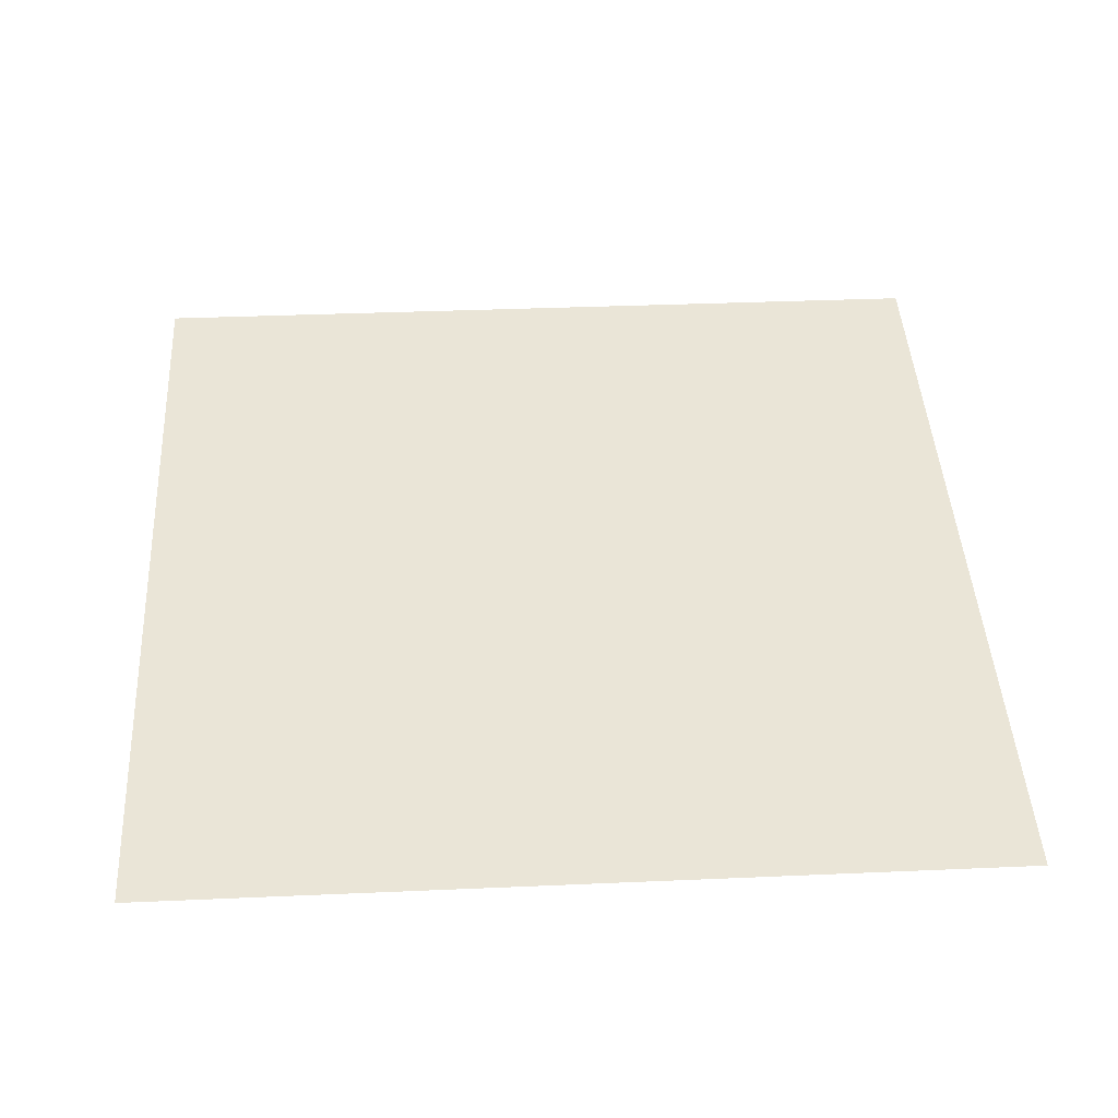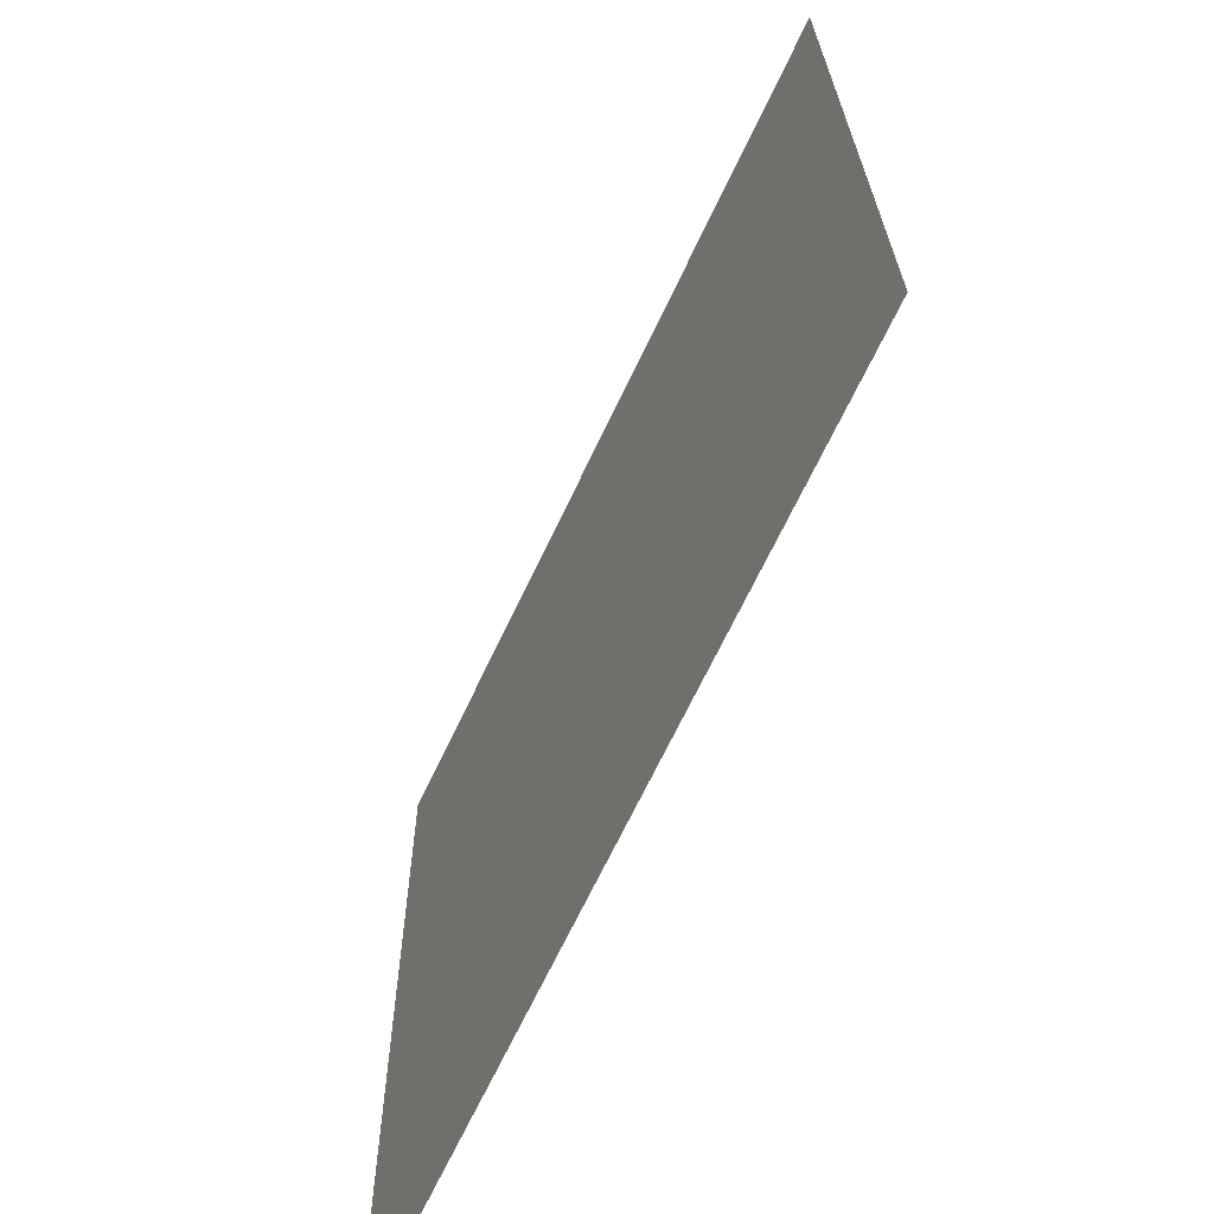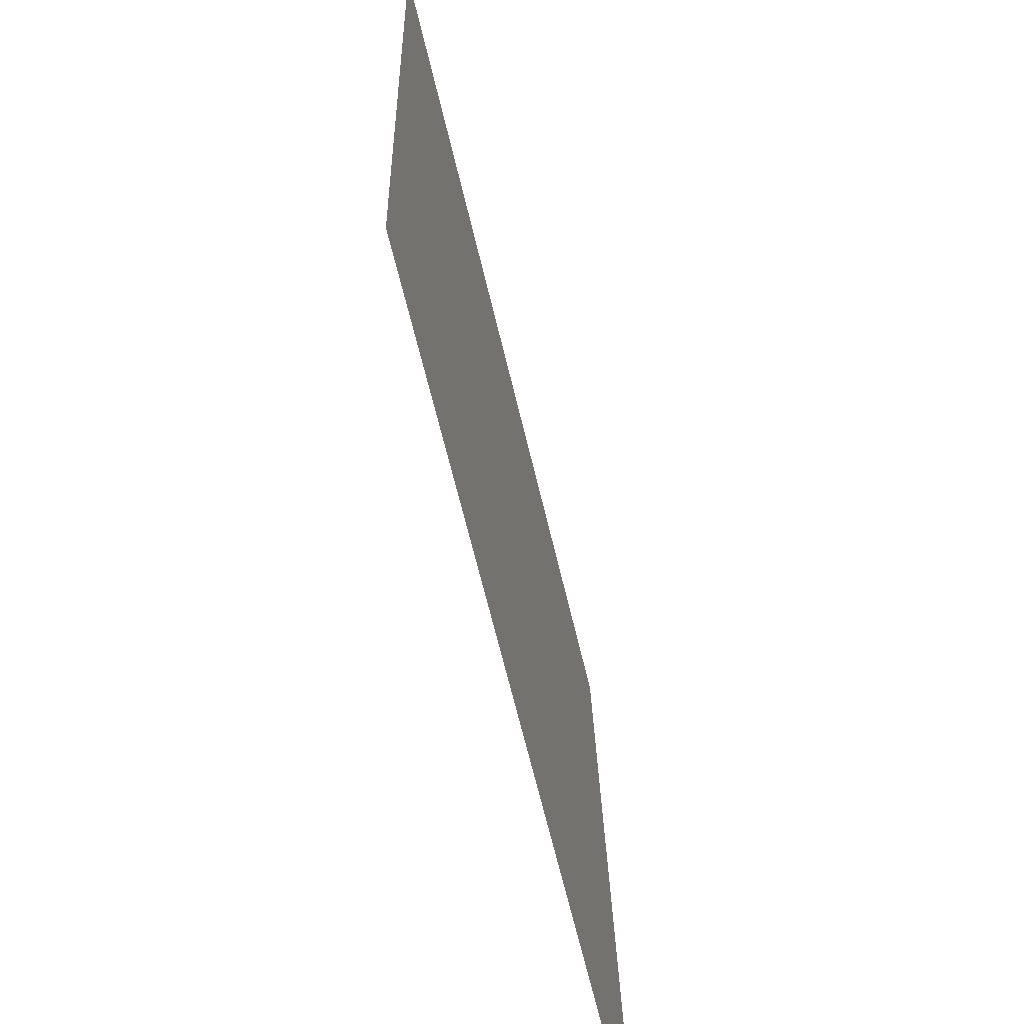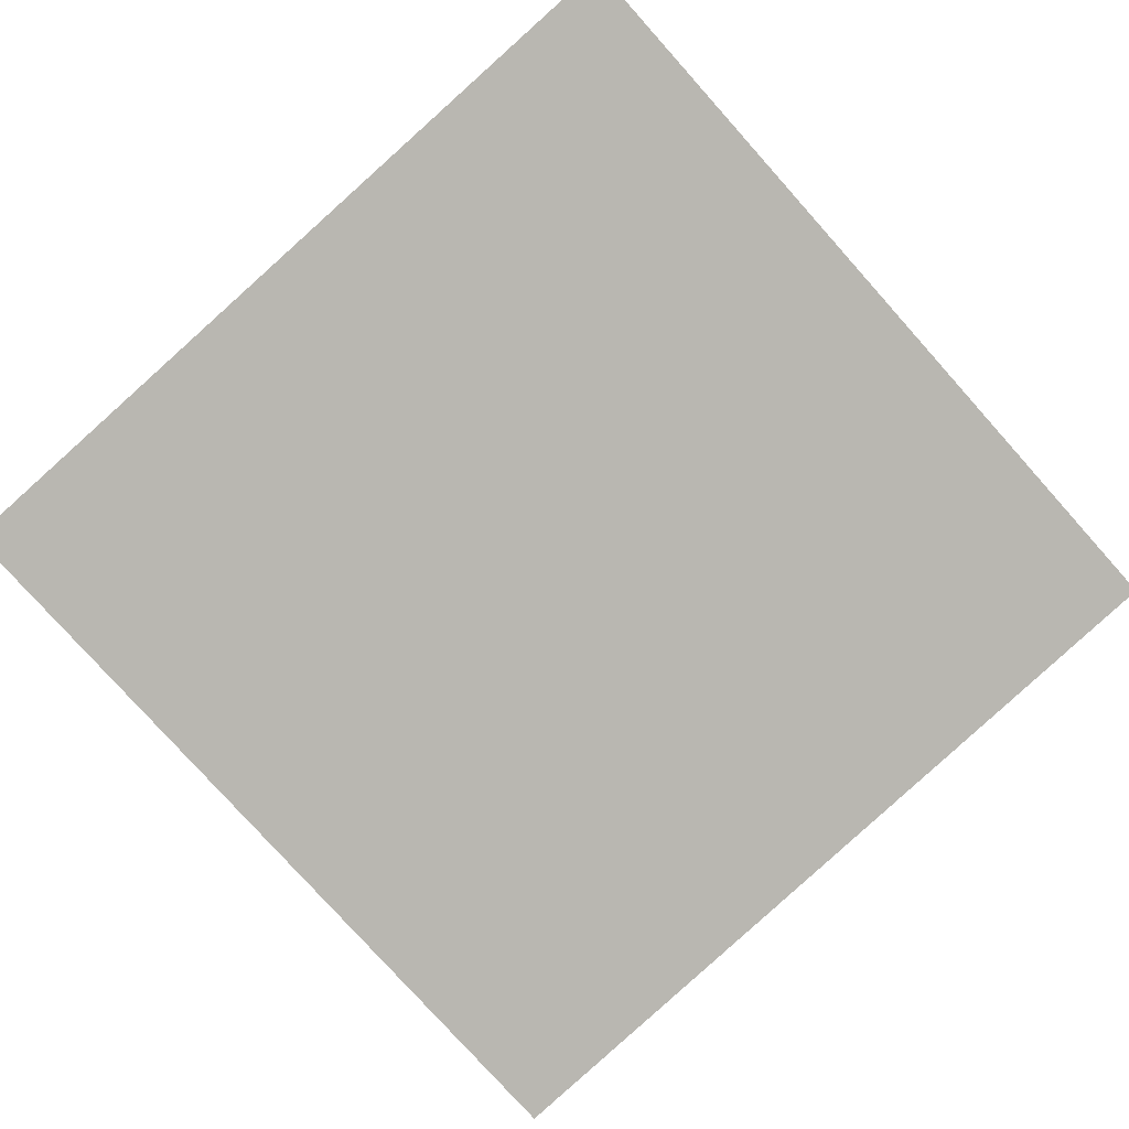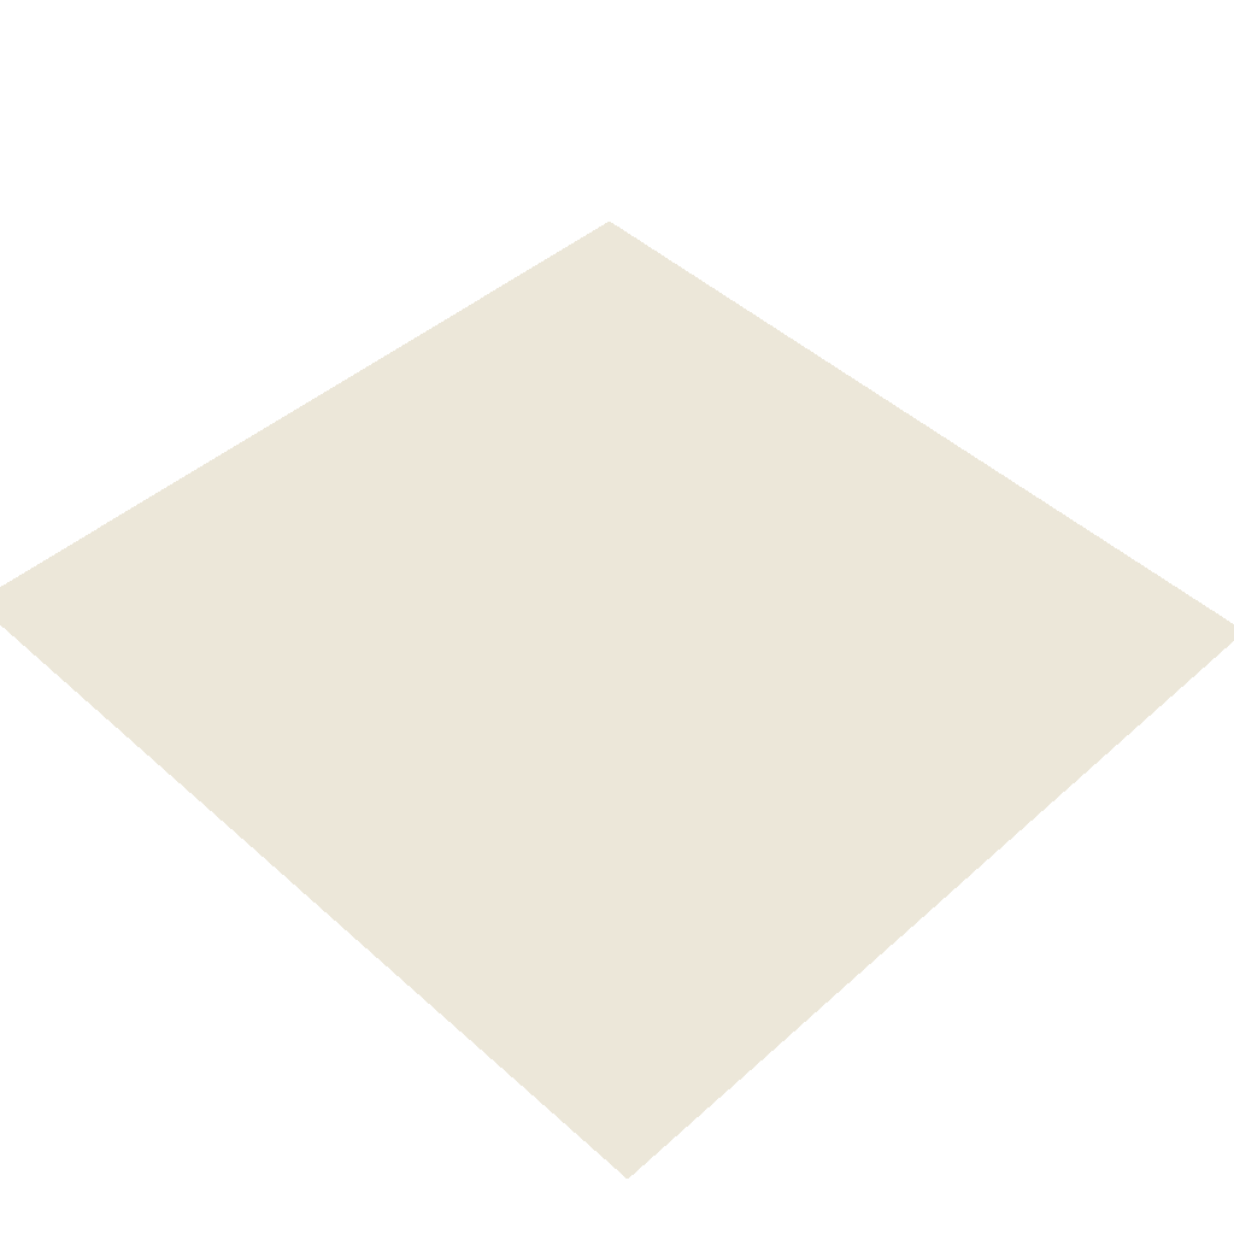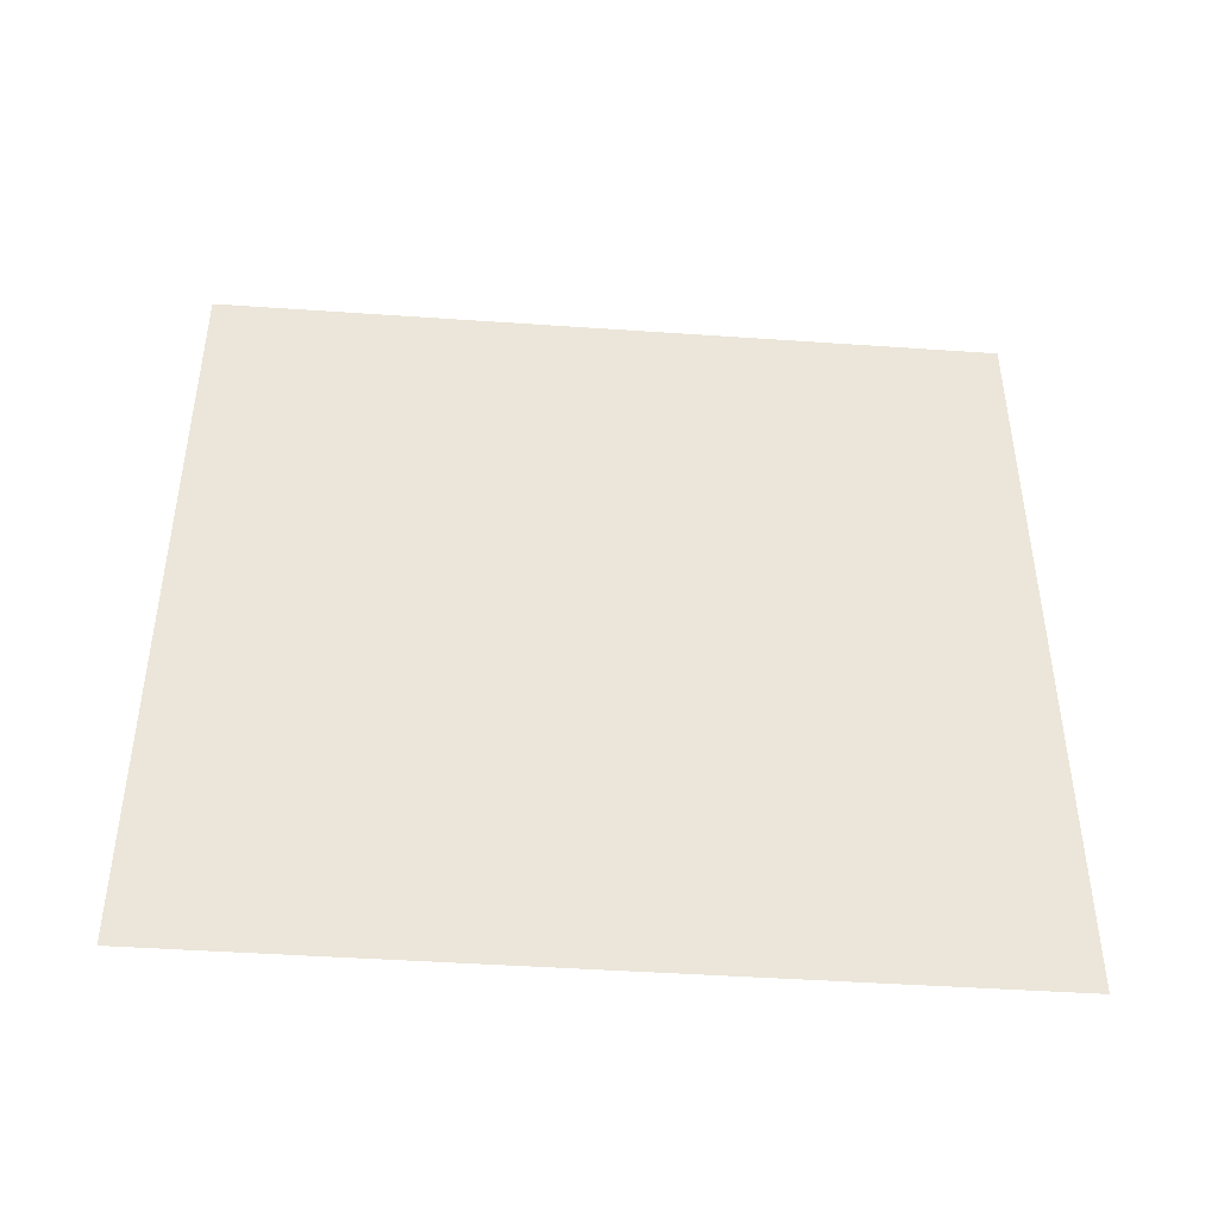
<metadata>
{"format":"obj","ext":"obj","renderer":"f3d","projection":"perspective","resolution":1024,"background":"white","views":[{"elev":48.8,"azim":-94.2,"up":"+Z"},{"elev":-68.7,"azim":69.4,"up":"+Y"},{"elev":-66.7,"azim":108.1,"up":"+Y"},{"elev":-77.8,"azim":-139.1,"up":"+Z"},{"elev":43.1,"azim":43.2,"up":"+Z"},{"elev":44.5,"azim":-1.0,"up":"+Z"}]}
</metadata>
<code>
g mountain_propmodel_portal_component_mesh
v -18.15 33.51 1.118
v -18.26 27.28 1.028
v -12.05 27.19 0.523
v -11.95 33.41 0.6126
g mountain_propmodel_portal_component_mesh_0
f 3 2 1
f 4 3 1

</code>
